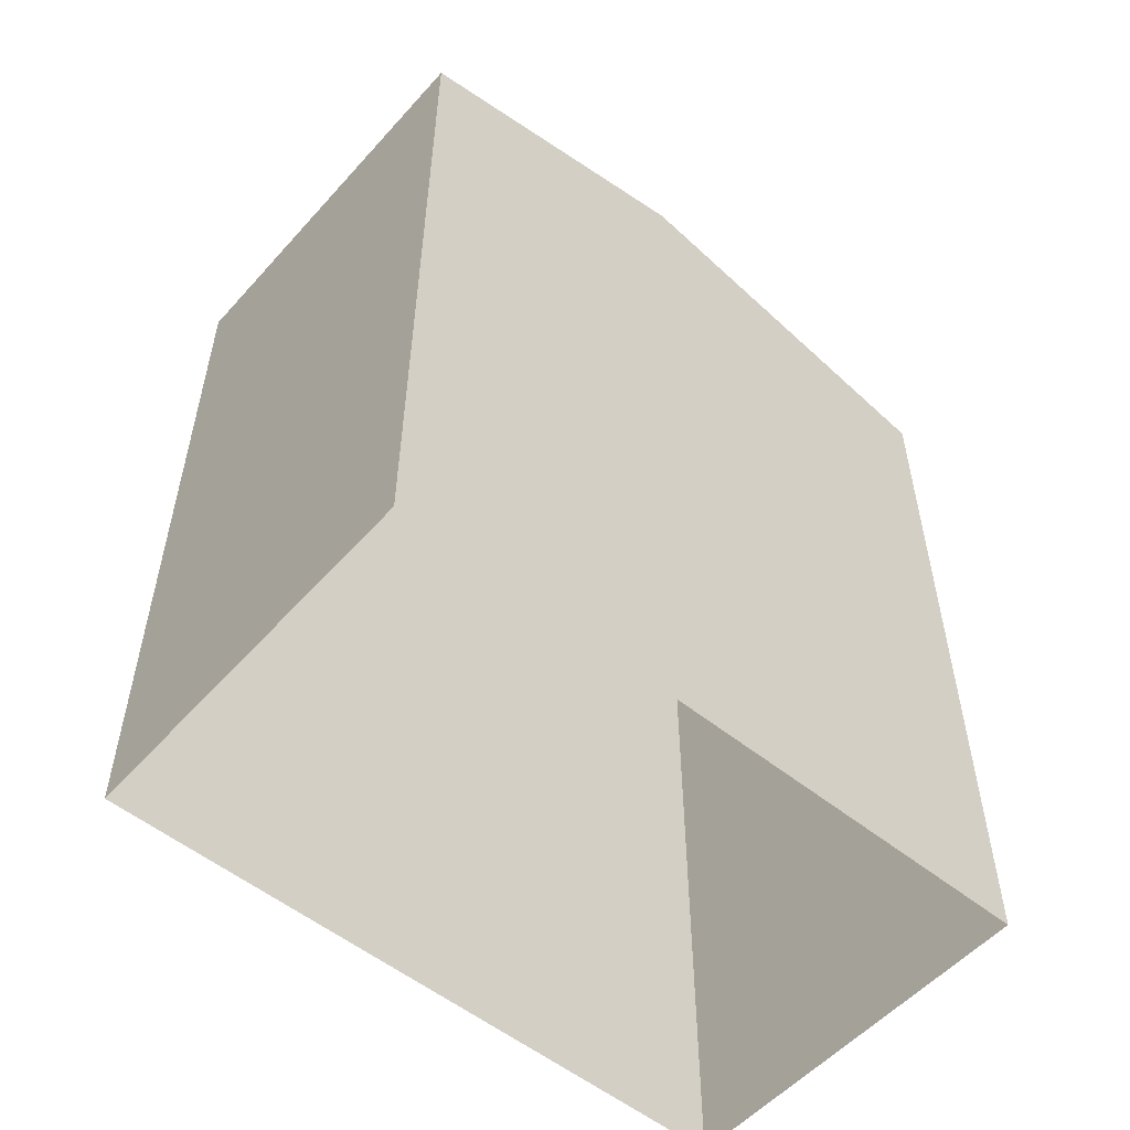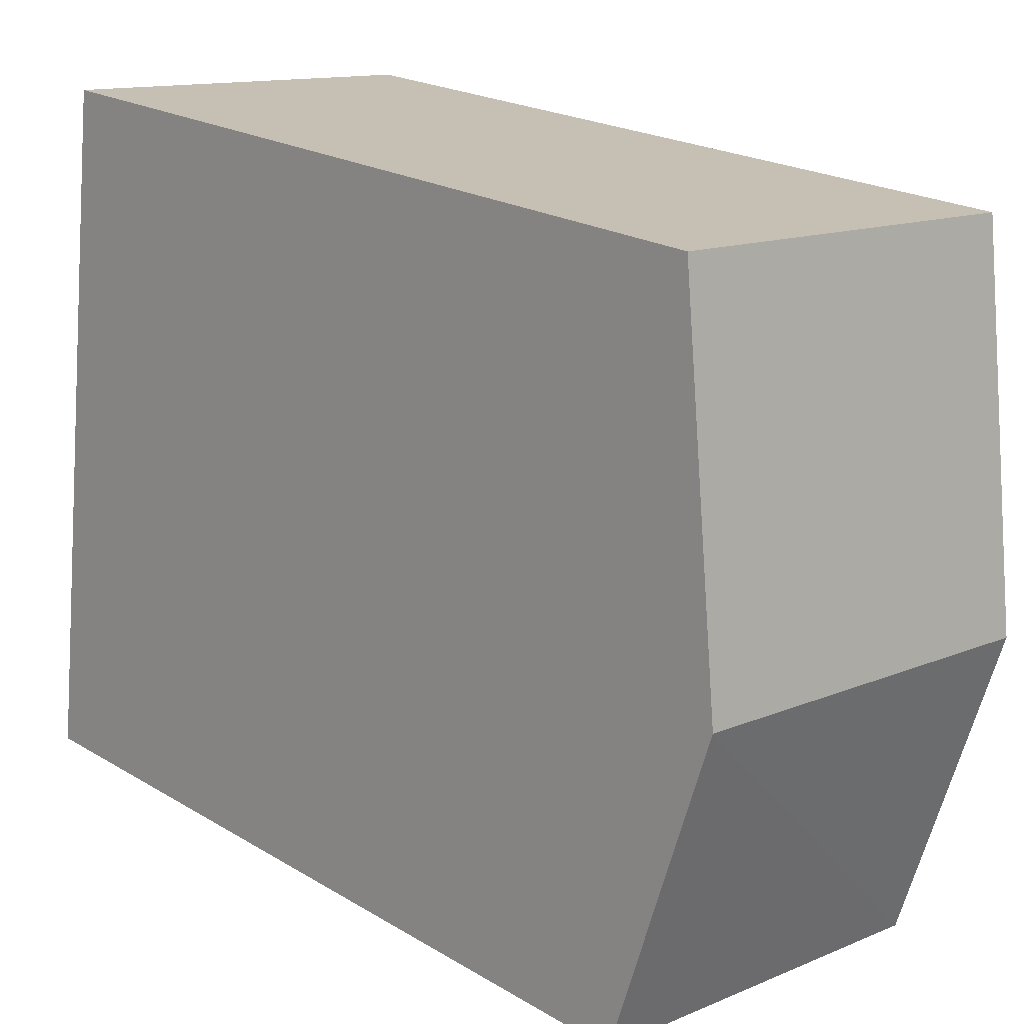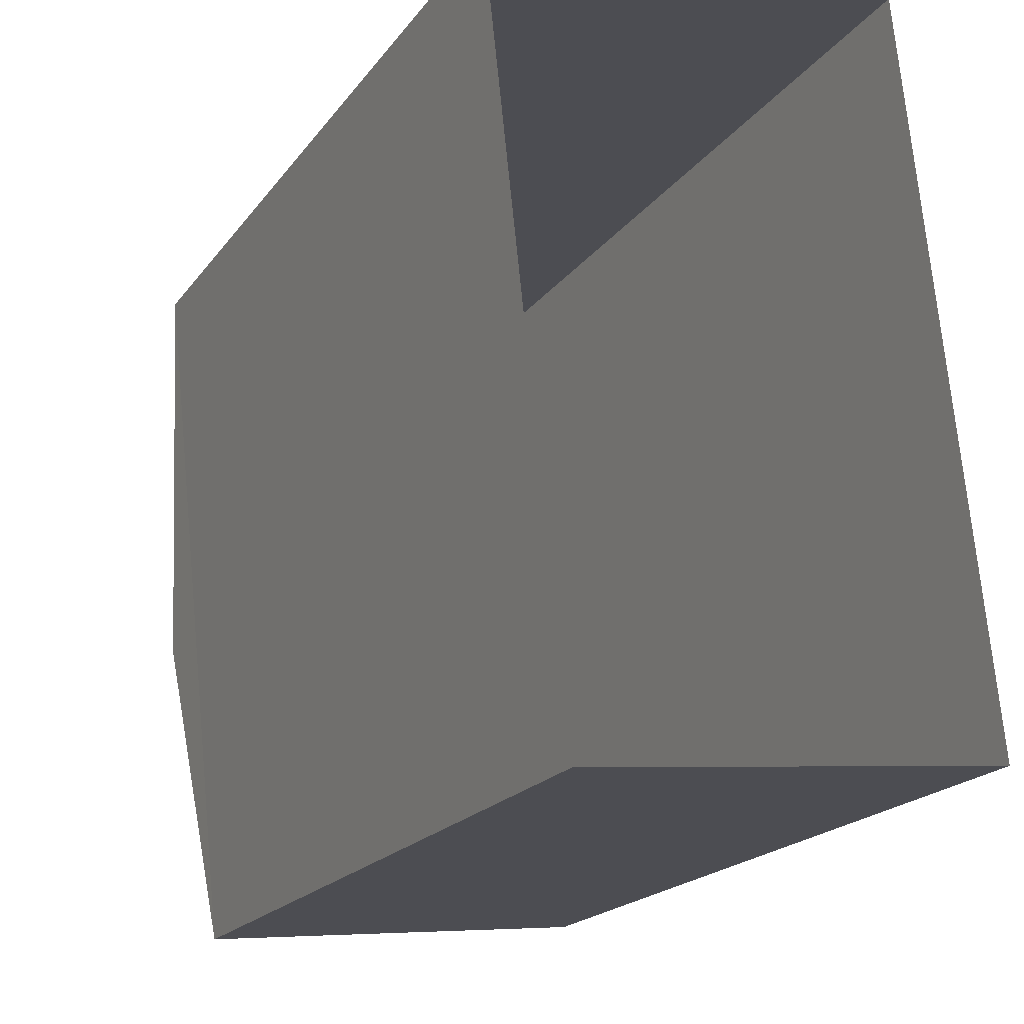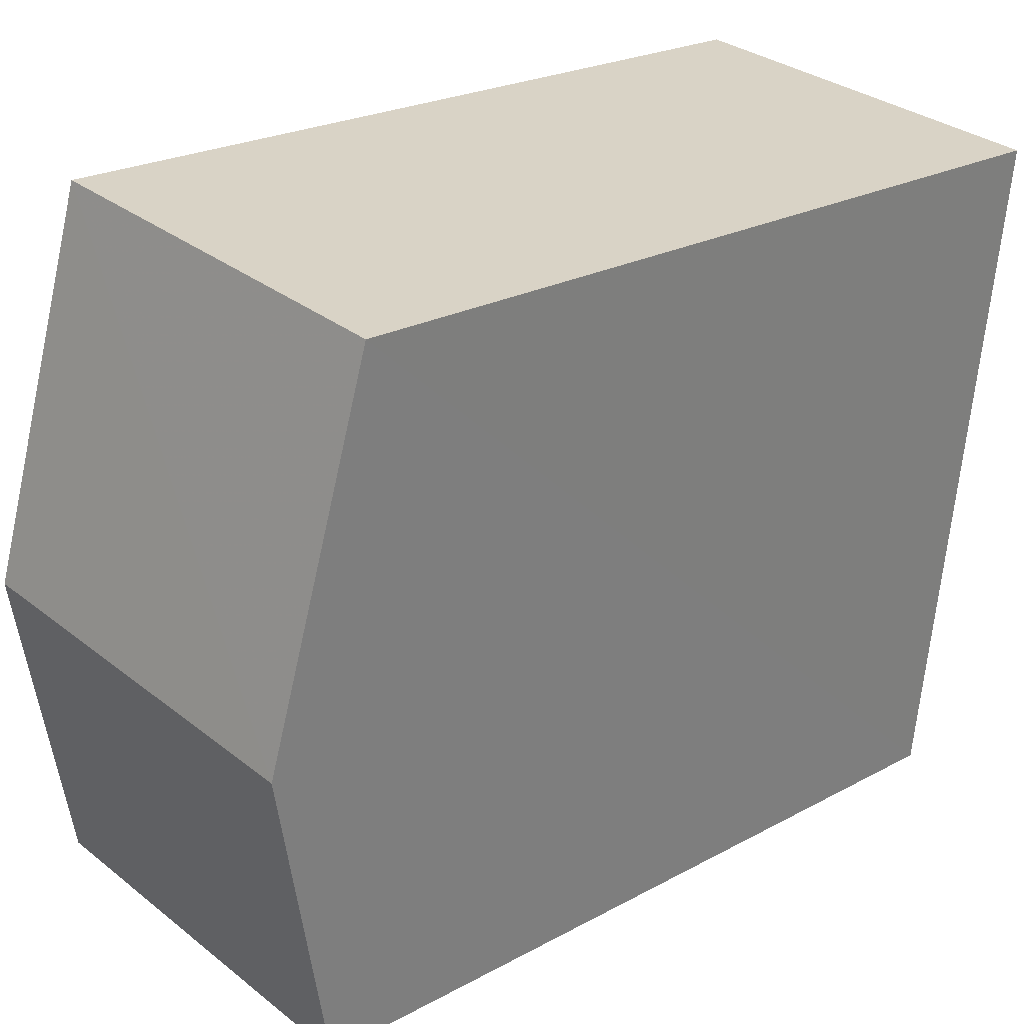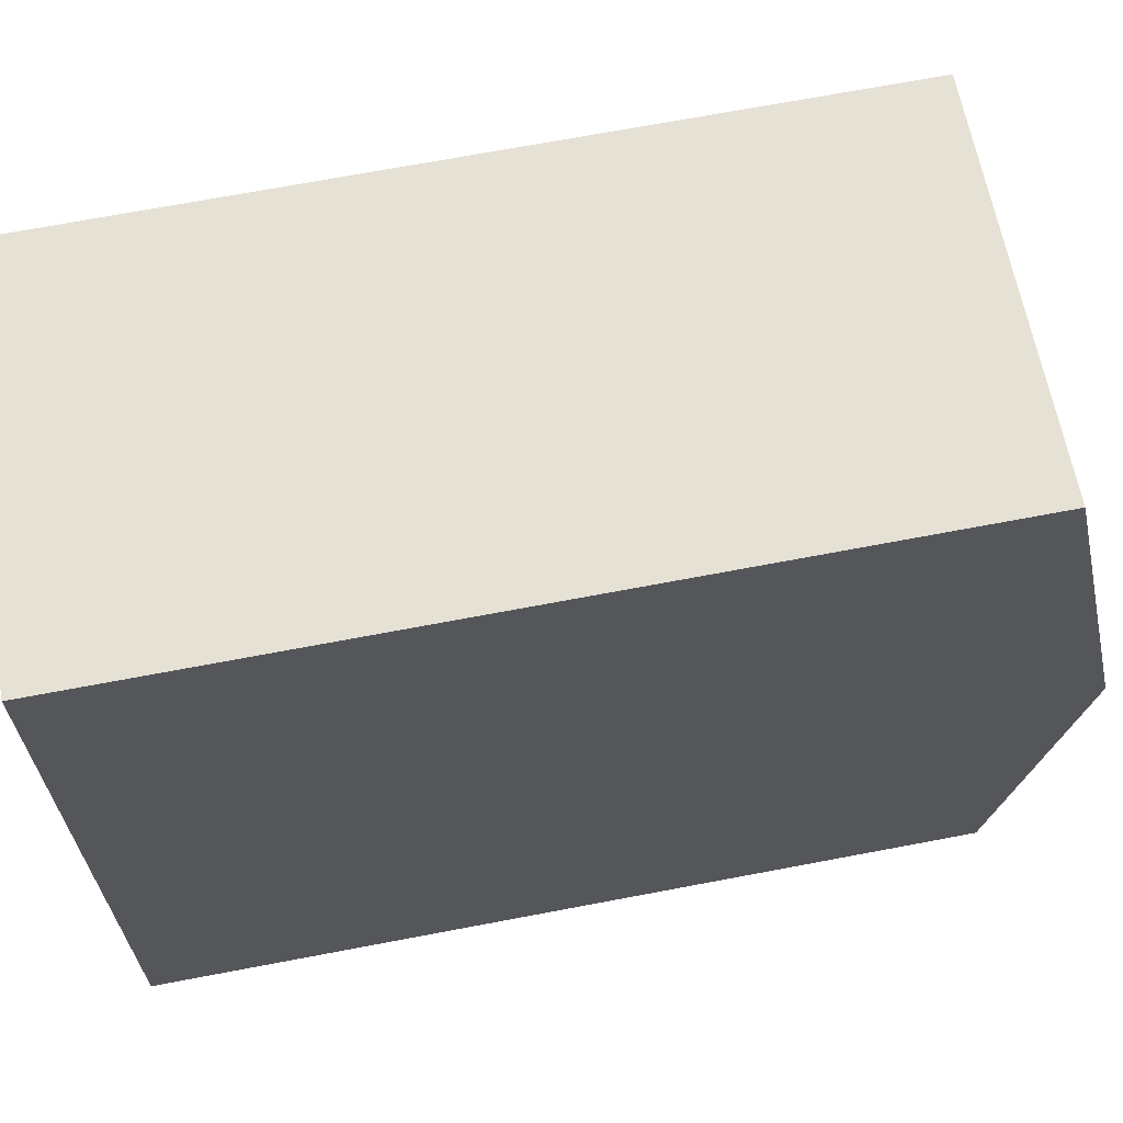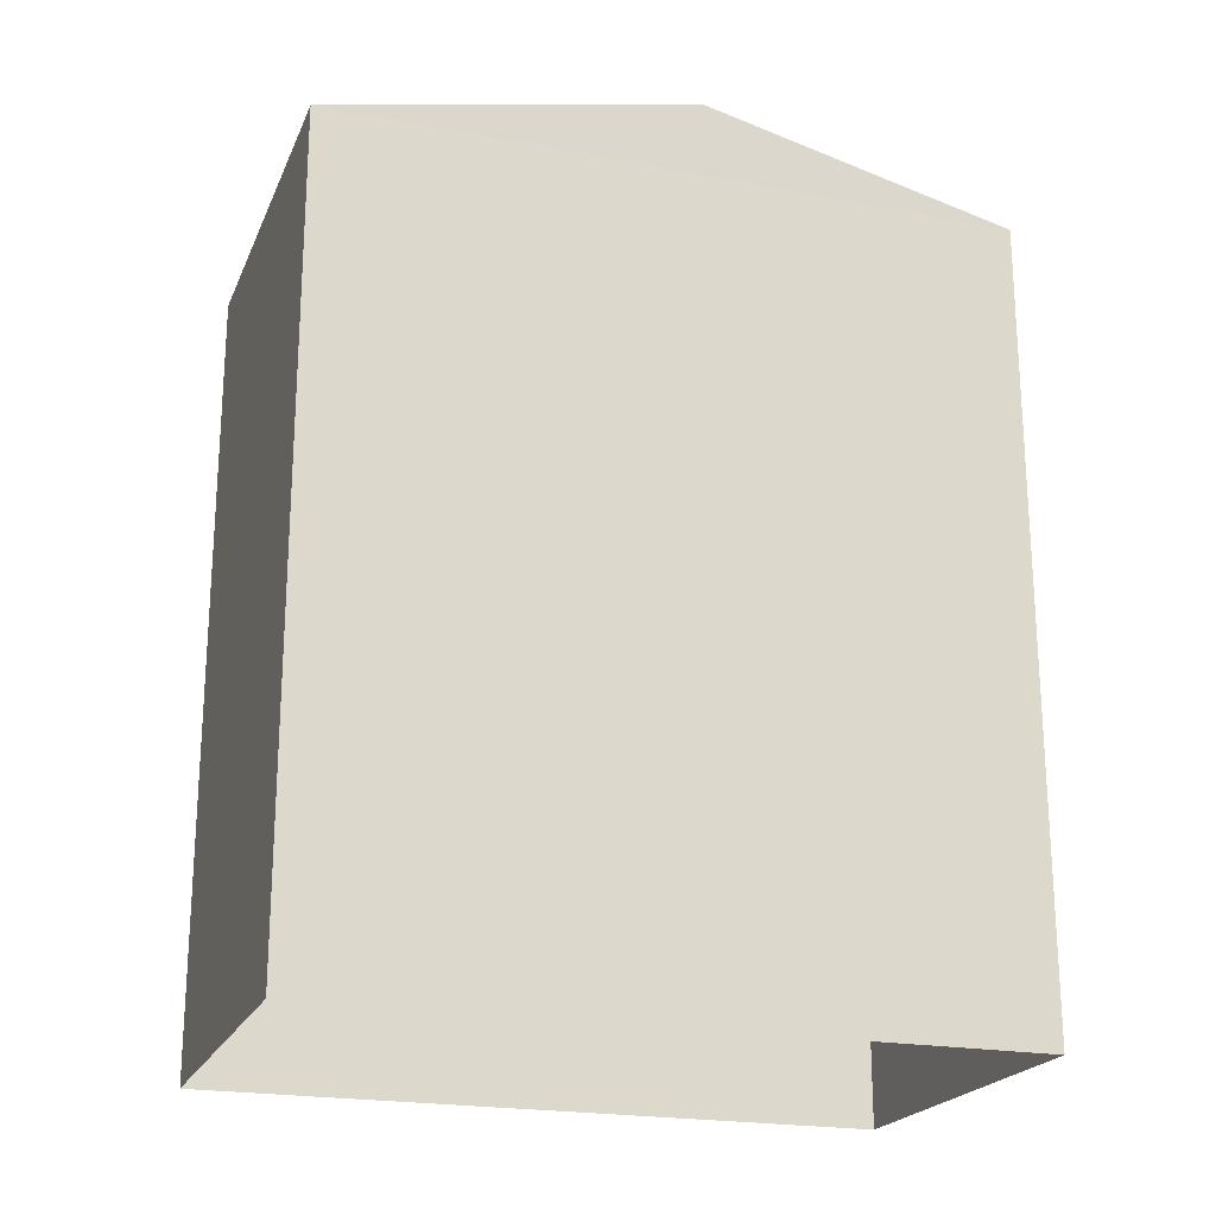
<metadata>
{"format":"obj","ext":"obj","renderer":"f3d","projection":"perspective","resolution":1024,"background":"white","views":[{"elev":-54.1,"azim":43.2,"up":"+Z"},{"elev":21.8,"azim":-43.7,"up":"+Y"},{"elev":-19.6,"azim":154.7,"up":"+Y"},{"elev":23.3,"azim":47.5,"up":"+Y"},{"elev":70.1,"azim":-100.7,"up":"+Y"},{"elev":-21.3,"azim":-114.8,"up":"+Z"}]}
</metadata>
<code>
v -8.924e+04 -9.924e+04 7.23
v -8.924e+04 -9.924e+04 7.23
v -8.924e+04 -9.924e+04 7.23
v -8.924e+04 -9.924e+04 7.23
v -8.924e+04 -9.924e+04 13.76
v -8.924e+04 -9.924e+04 13.76
v -8.924e+04 -9.924e+04 13.19
v -8.924e+04 -9.924e+04 13.19
v -8.924e+04 -9.924e+04 13.19
v -8.924e+04 -9.924e+04 13.19
f 1 2 3
f 1 4 2
f 5 6 7
f 7 6 8
f 6 5 9
f 9 5 10
f 10 3 2
f 9 10 2
f 7 4 1
f 7 8 4
f 9 2 4
f 8 9 4
f 6 9 8
f 10 1 3
f 10 7 1
f 5 7 10

</code>
